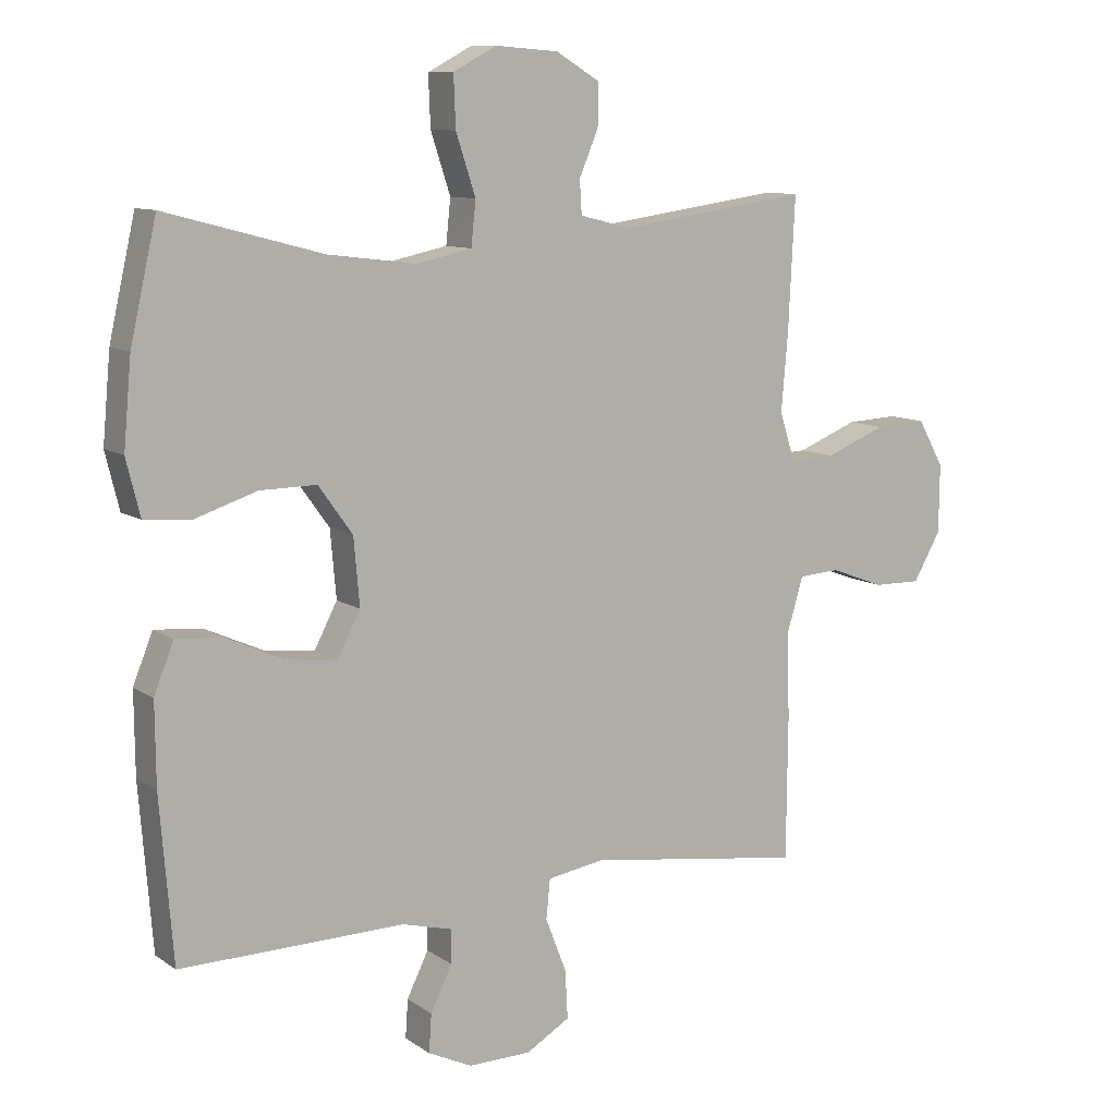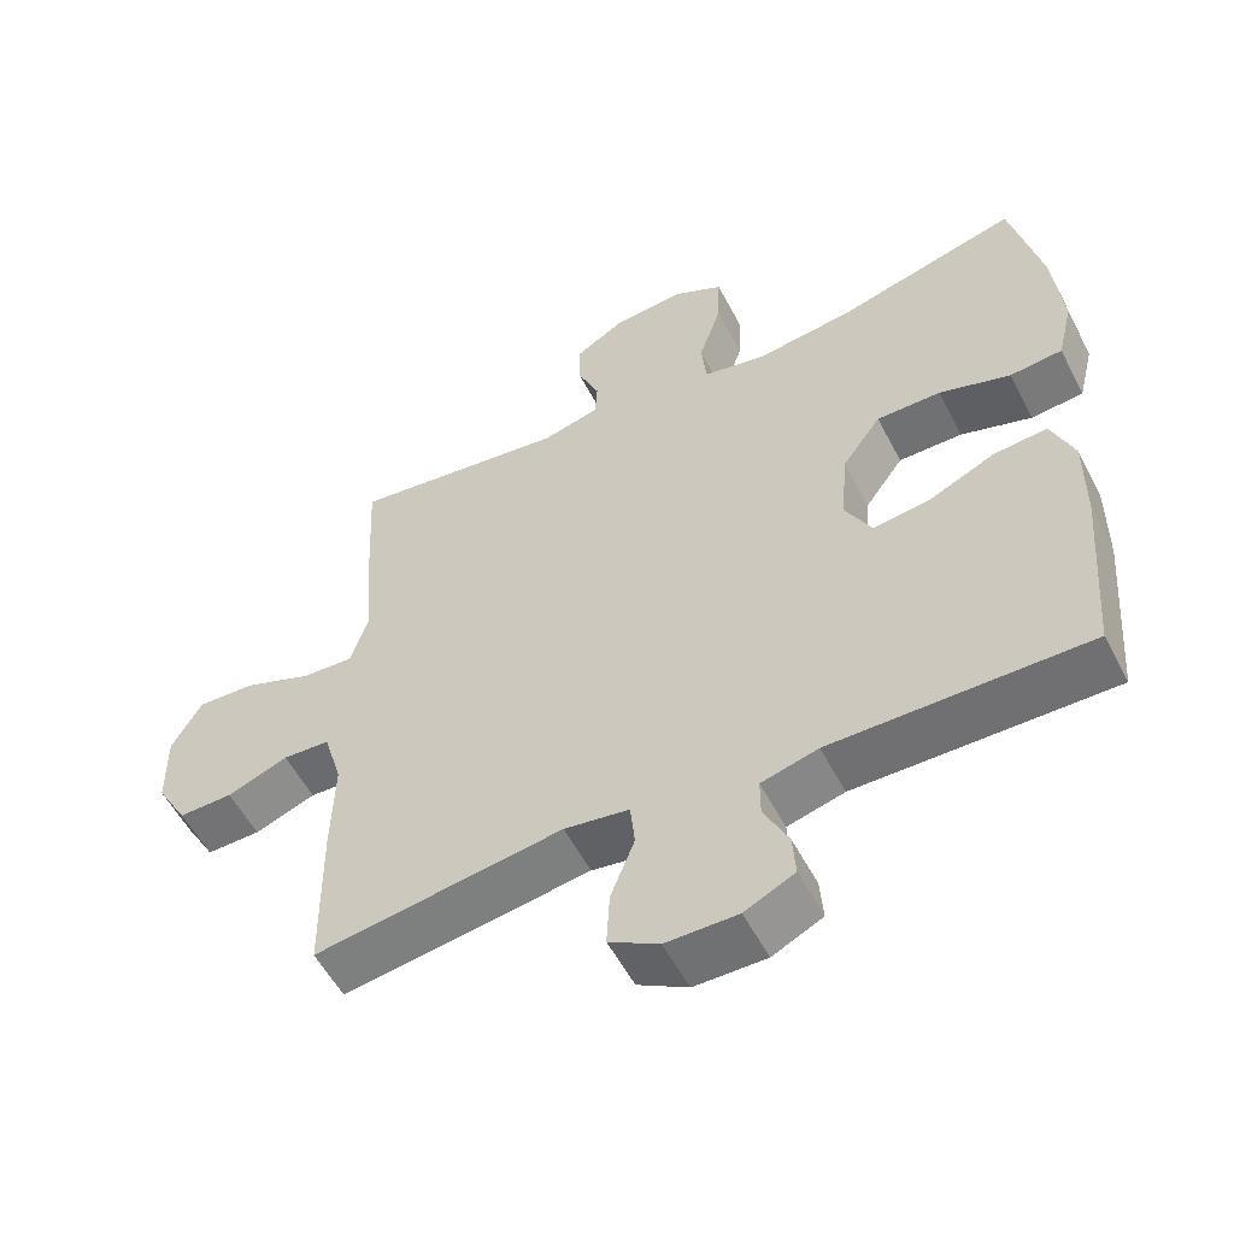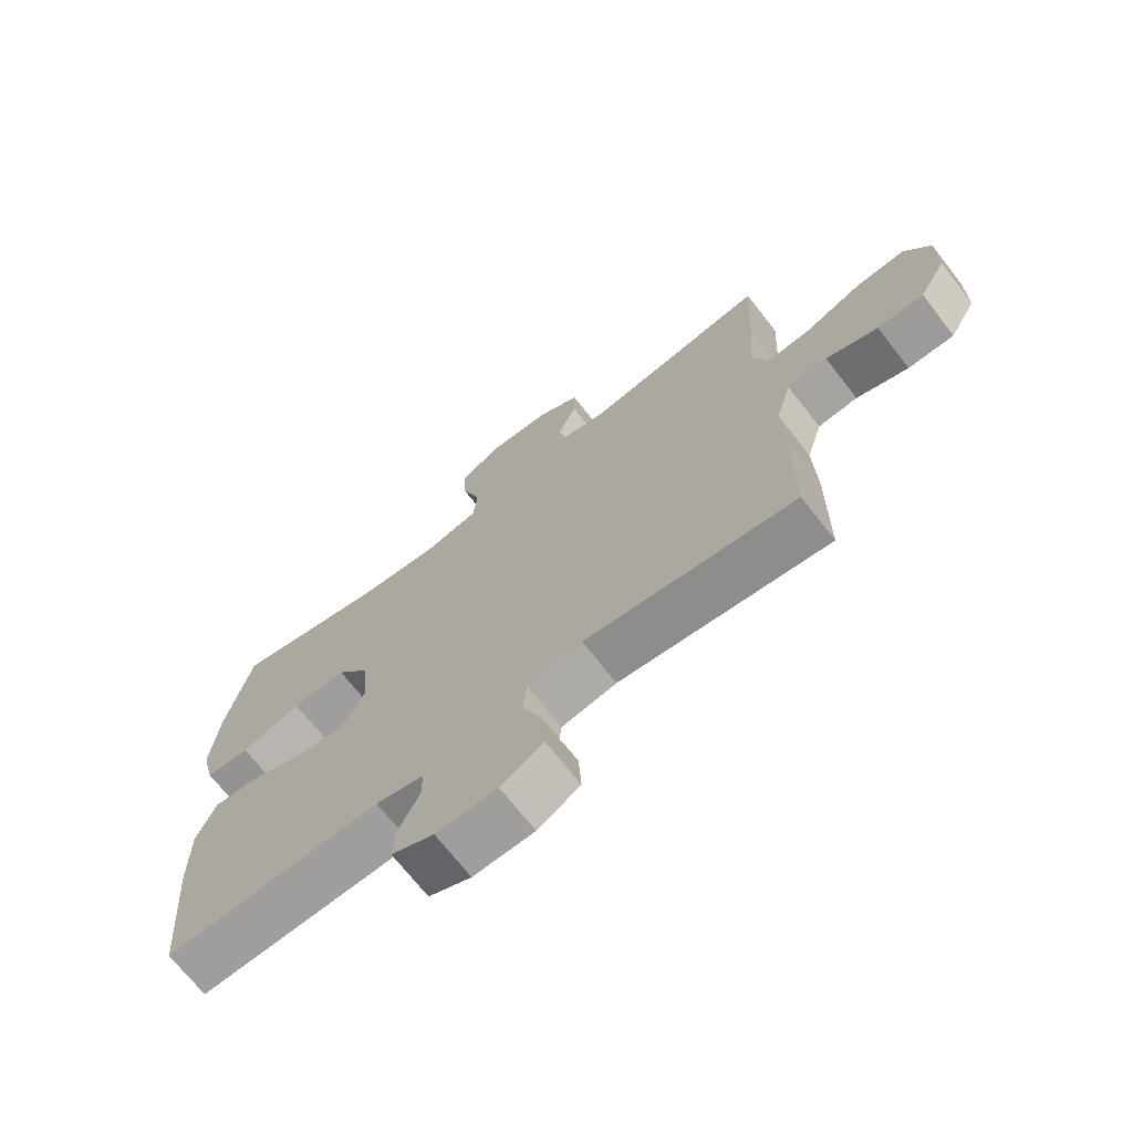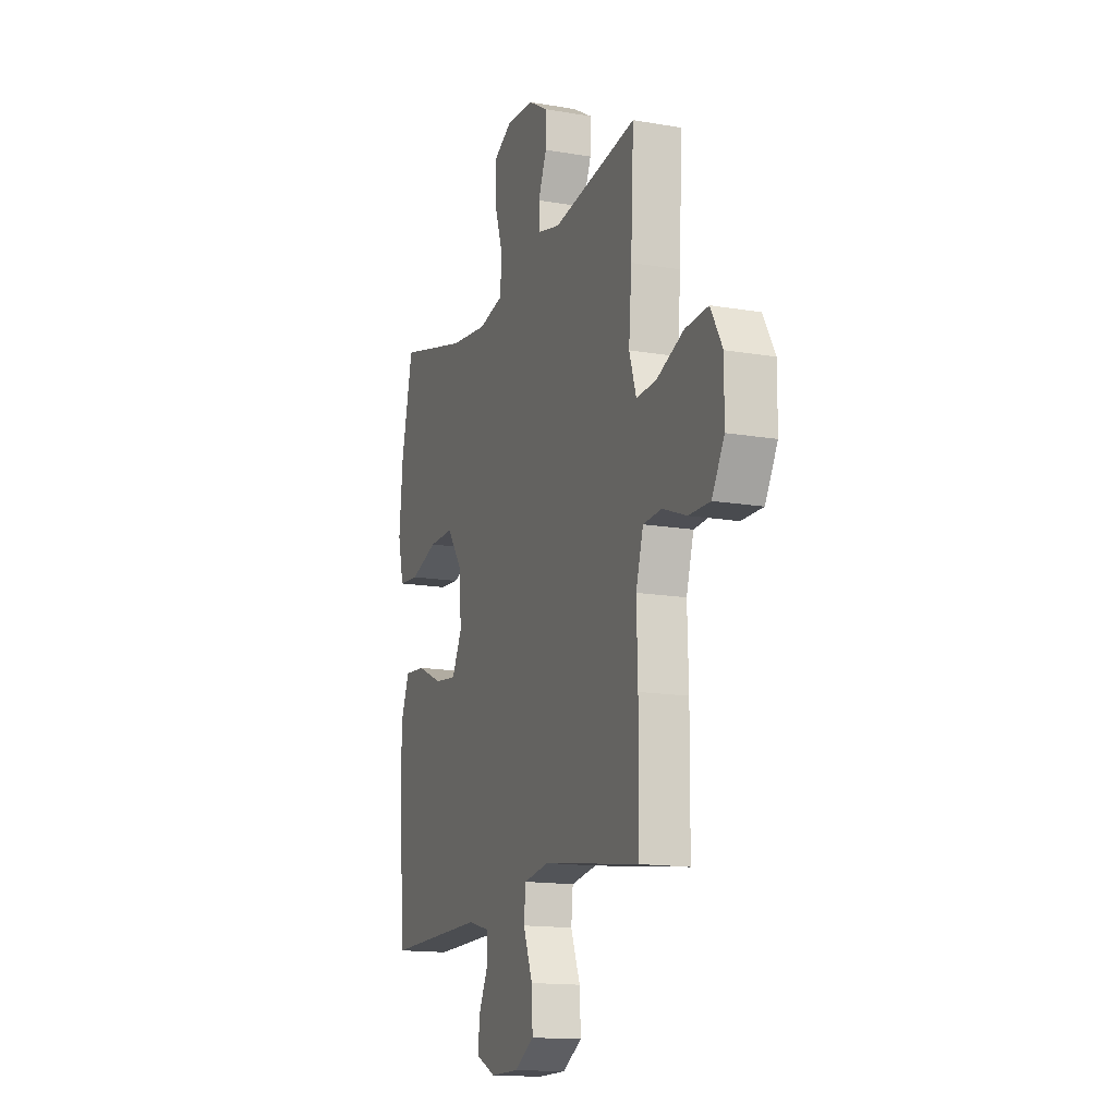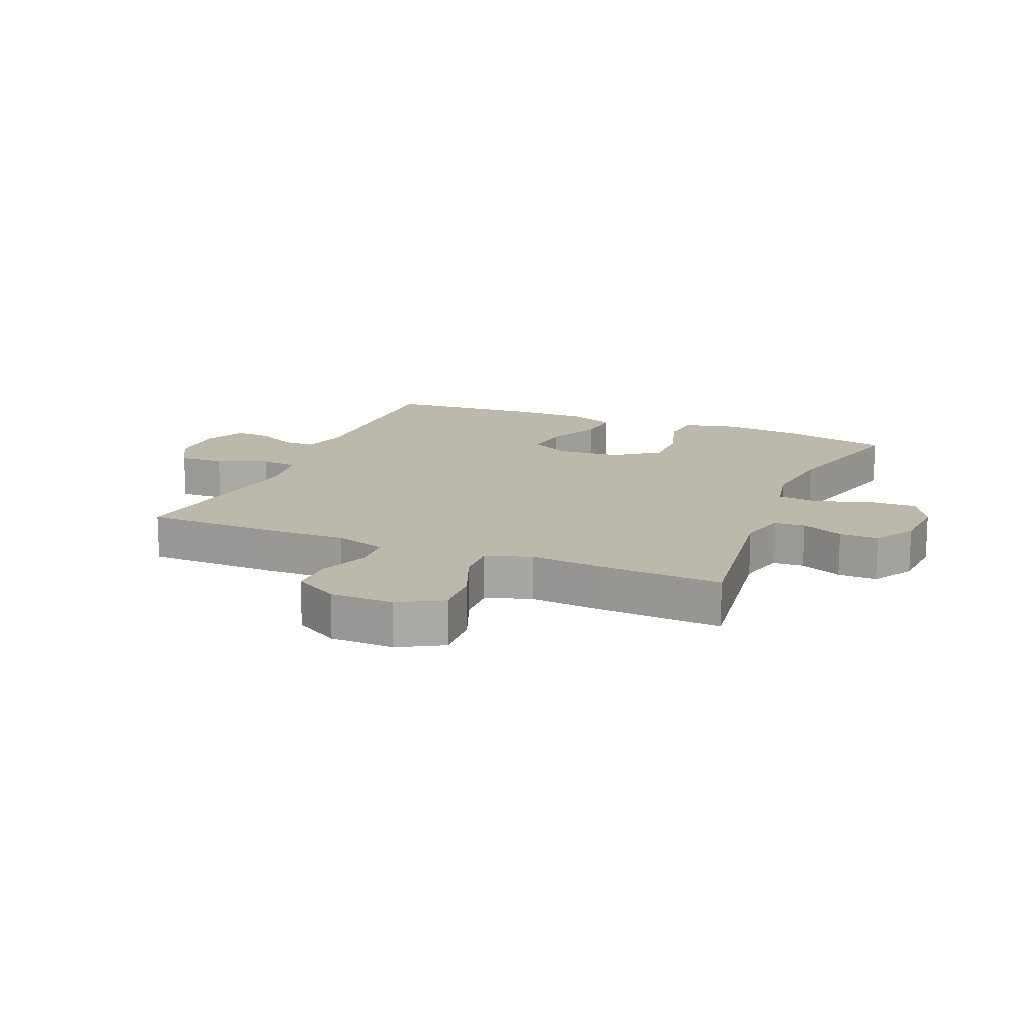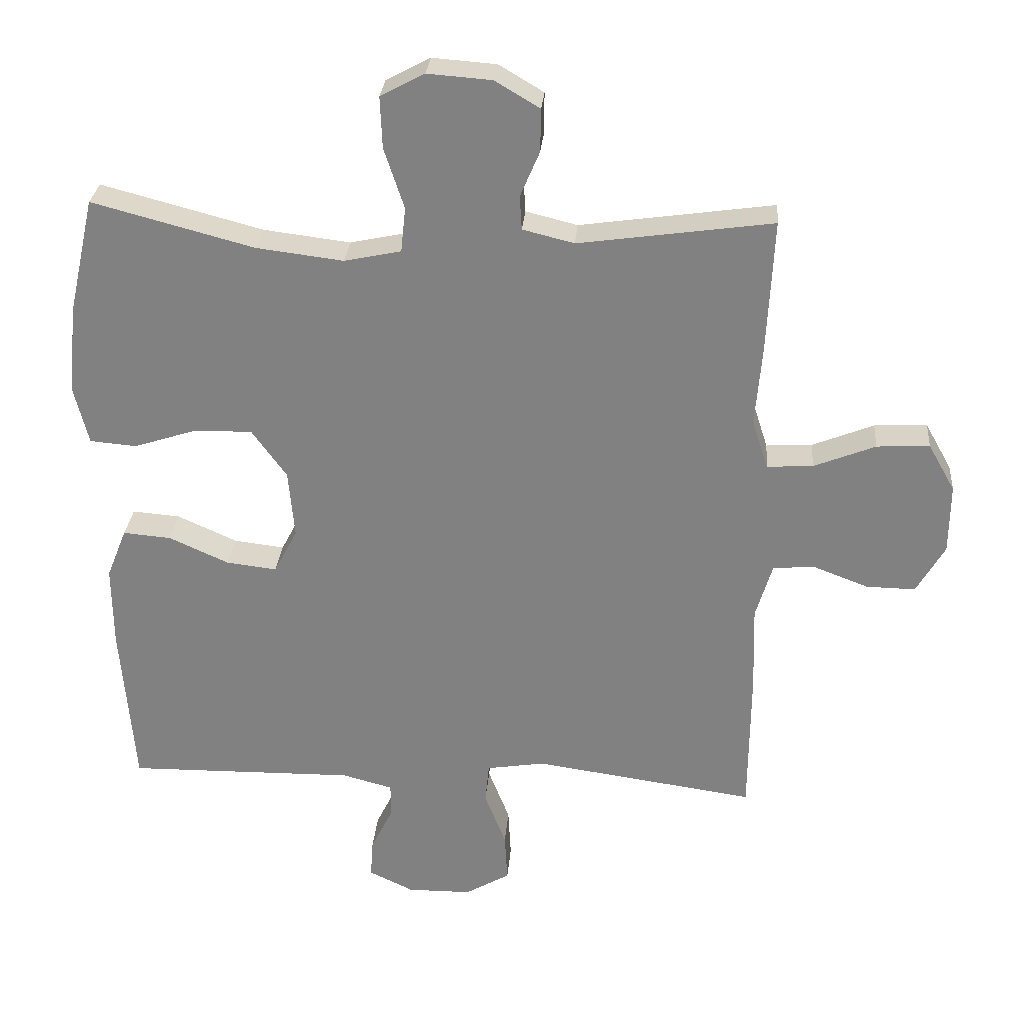
<metadata>
{"format":"obj","ext":"obj","renderer":"f3d","projection":"perspective","resolution":1024,"background":"white","views":[{"elev":10.0,"azim":148.5,"up":"+Z"},{"elev":-55.5,"azim":27.3,"up":"+Z"},{"elev":-70.4,"azim":-142.0,"up":"+Z"},{"elev":-14.9,"azim":-110.3,"up":"+Z"},{"elev":14.9,"azim":-67.3,"up":"+Y"},{"elev":28.8,"azim":-175.3,"up":"+Z"}]}
</metadata>
<code>
v -0.5 0.07 -0.5
v -0.502 0.07 -0.282
v -0.498 0.07 -0.152
v -0.523 0.07 -0.068
v -0.586 0.07 -0.064
v -0.668 0.07 -0.095
v -0.741 0.07 -0.096
v -0.783 0.07 -0.023
v -0.784 0.07 0.081
v -0.744 0.07 0.152
v -0.665 0.07 0.148
v -0.573 0.07 0.111
v -0.504 0.07 0.107
v -0.48 0.07 0.181
v -0.49 0.07 0.3
v -0.5 0.07 0.5
v -0.21 0.07 0.459
v -0.133 0.07 0.478
v -0.13 0.07 0.529
v -0.159 0.07 0.597
v -0.16 0.07 0.661
v -0.093 0.07 0.701
v 0.003 0.07 0.708
v 0.069 0.07 0.673
v 0.066 0.07 0.596
v 0.036 0.07 0.505
v 0.043 0.07 0.438
v 0.128 0.07 0.42
v 0.258 0.07 0.436
v 0.5 0.07 0.5
v 0.54 0.07 0.323
v 0.552 0.07 0.192
v 0.531 0.07 0.107
v 0.461 0.07 0.101
v 0.366 0.07 0.132
v 0.28 0.07 0.133
v 0.228 0.07 0.061
v 0.219 0.07 -0.041
v 0.254 0.07 -0.108
v 0.33 0.07 -0.099
v 0.419 0.07 -0.059
v 0.491 0.07 -0.053
v 0.521 0.07 -0.128
v 0.52 0.07 -0.251
v 0.5 0.07 -0.5
v 0.158 0.07 -0.495
v 0.082 0.07 -0.515
v 0.082 0.07 -0.566
v 0.115 0.07 -0.633
v 0.119 0.07 -0.691
v 0.052 0.07 -0.723
v -0.044 0.07 -0.722
v -0.111 0.07 -0.683
v -0.107 0.07 -0.609
v -0.075 0.07 -0.527
v -0.081 0.07 -0.467
v -0.168 0.07 -0.453
v -0.5 0 -0.5
v -0.502 0 -0.282
v -0.498 0 -0.152
v -0.523 0 -0.068
v -0.586 0 -0.064
v -0.668 0 -0.095
v -0.741 0 -0.096
v -0.783 0 -0.023
v -0.784 0 0.081
v -0.744 0 0.152
v -0.665 0 0.148
v -0.573 0 0.111
v -0.504 0 0.107
v -0.48 0 0.181
v -0.49 0 0.3
v -0.5 0 0.5
v -0.21 0 0.459
v -0.133 0 0.478
v -0.13 0 0.529
v -0.159 0 0.597
v -0.16 0 0.661
v -0.093 0 0.701
v 0.003 0 0.708
v 0.069 0 0.673
v 0.066 0 0.596
v 0.036 0 0.505
v 0.043 0 0.438
v 0.128 0 0.42
v 0.258 0 0.436
v 0.5 0 0.5
v 0.54 0 0.323
v 0.552 0 0.192
v 0.531 0 0.107
v 0.461 0 0.101
v 0.366 0 0.132
v 0.28 0 0.133
v 0.228 0 0.061
v 0.219 0 -0.041
v 0.254 0 -0.108
v 0.33 0 -0.099
v 0.419 0 -0.059
v 0.491 0 -0.053
v 0.521 0 -0.128
v 0.52 0 -0.251
v 0.5 0 -0.5
v 0.158 0 -0.495
v 0.082 0 -0.515
v 0.082 0 -0.566
v 0.115 0 -0.633
v 0.119 0 -0.691
v 0.052 0 -0.723
v -0.044 0 -0.722
v -0.111 0 -0.683
v -0.107 0 -0.609
v -0.075 0 -0.527
v -0.081 0 -0.467
v -0.168 0 -0.453
f 53 54 55
f 52 53 55
f 51 52 55
f 50 51 55
f 49 50 55
f 48 49 55
f 47 48 55 56
f 46 47 56
f 46 56 57
f 45 46 57
f 44 45 57
f 43 44 57
f 42 43 57
f 41 42 57
f 40 41 57
f 33 34 35
f 32 33 35
f 31 32 35
f 30 31 35
f 29 30 35
f 28 29 35 36
f 27 28 36 37
f 24 25 26
f 23 24 26
f 22 23 26
f 21 22 26
f 20 21 26
f 19 20 26
f 18 19 26 27
f 27 37 38
f 18 27 38
f 17 18 38
f 17 38 39
f 16 17 39
f 15 16 39
f 14 15 39
f 10 11 12
f 9 10 12
f 8 9 12
f 7 8 12
f 6 7 12
f 5 6 12
f 4 5 12 13
f 57 1 2 3
f 13 14 39
f 4 13 39
f 3 4 39
f 57 3 39
f 39 40 57
f 112 111 110
f 112 110 109
f 112 109 108
f 112 108 107
f 112 107 106
f 112 106 105
f 113 112 105 104
f 113 104 103
f 114 113 103
f 114 103 102
f 114 102 101
f 114 101 100
f 114 100 99
f 114 99 98
f 114 98 97
f 92 91 90
f 92 90 89
f 92 89 88
f 92 88 87
f 92 87 86
f 93 92 86 85
f 94 93 85 84
f 83 82 81
f 83 81 80
f 83 80 79
f 83 79 78
f 83 78 77
f 83 77 76
f 84 83 76 75
f 95 94 84
f 95 84 75
f 95 75 74
f 96 95 74
f 96 74 73
f 96 73 72
f 96 72 71
f 69 68 67
f 69 67 66
f 69 66 65
f 69 65 64
f 69 64 63
f 69 63 62
f 70 69 62 61
f 60 59 58 114
f 96 71 70
f 96 70 61
f 96 61 60
f 96 60 114
f 114 97 96
f 1 58 59 2
f 2 59 60 3
f 3 60 61 4
f 4 61 62 5
f 5 62 63 6
f 6 63 64 7
f 7 64 65 8
f 8 65 66 9
f 9 66 67 10
f 10 67 68 11
f 11 68 69 12
f 12 69 70 13
f 13 70 71 14
f 14 71 72 15
f 15 72 73 16
f 16 73 74 17
f 17 74 75 18
f 18 75 76 19
f 19 76 77 20
f 20 77 78 21
f 21 78 79 22
f 22 79 80 23
f 23 80 81 24
f 24 81 82 25
f 25 82 83 26
f 26 83 84 27
f 27 84 85 28
f 28 85 86 29
f 29 86 87 30
f 30 87 88 31
f 31 88 89 32
f 32 89 90 33
f 33 90 91 34
f 34 91 92 35
f 35 92 93 36
f 36 93 94 37
f 37 94 95 38
f 38 95 96 39
f 39 96 97 40
f 40 97 98 41
f 41 98 99 42
f 42 99 100 43
f 43 100 101 44
f 44 101 102 45
f 45 102 103 46
f 46 103 104 47
f 47 104 105 48
f 48 105 106 49
f 49 106 107 50
f 50 107 108 51
f 51 108 109 52
f 52 109 110 53
f 53 110 111 54
f 54 111 112 55
f 55 112 113 56
f 56 113 114 57
f 57 114 58 1

</code>
